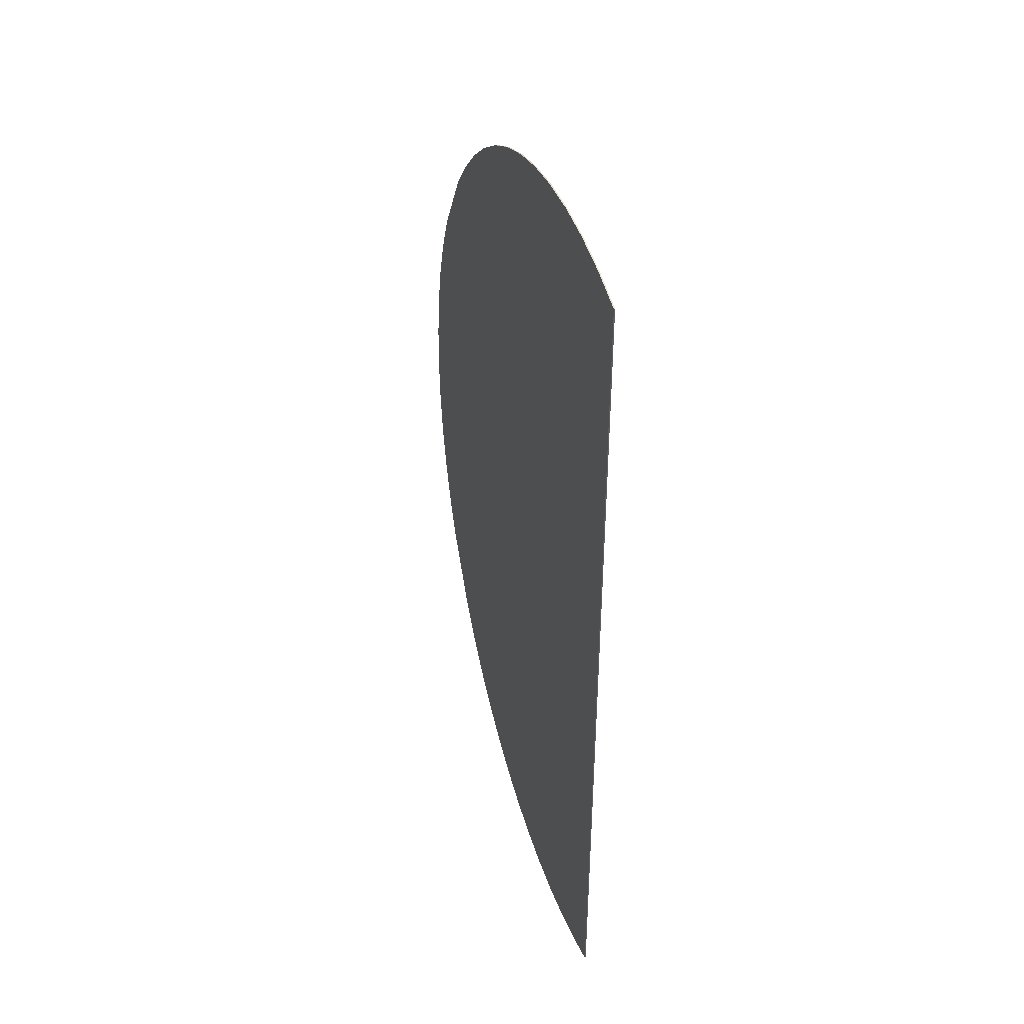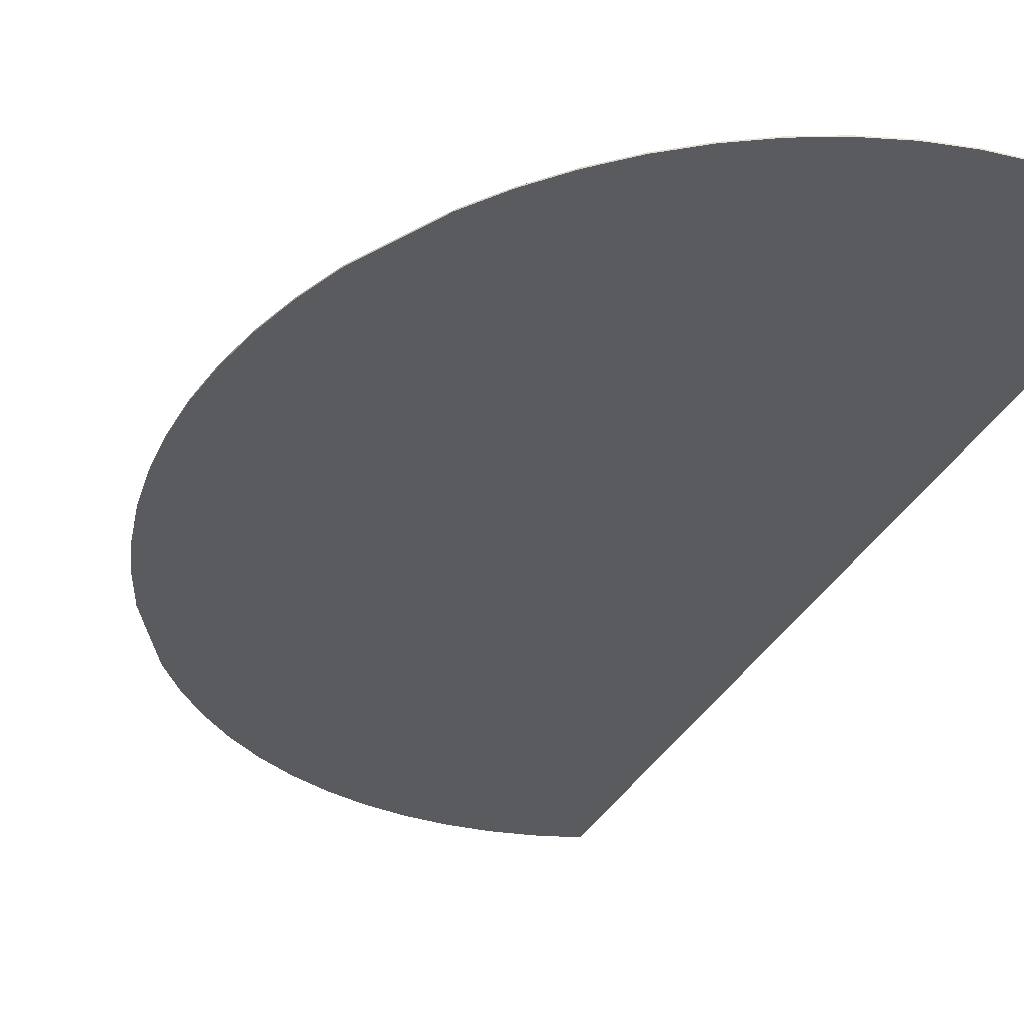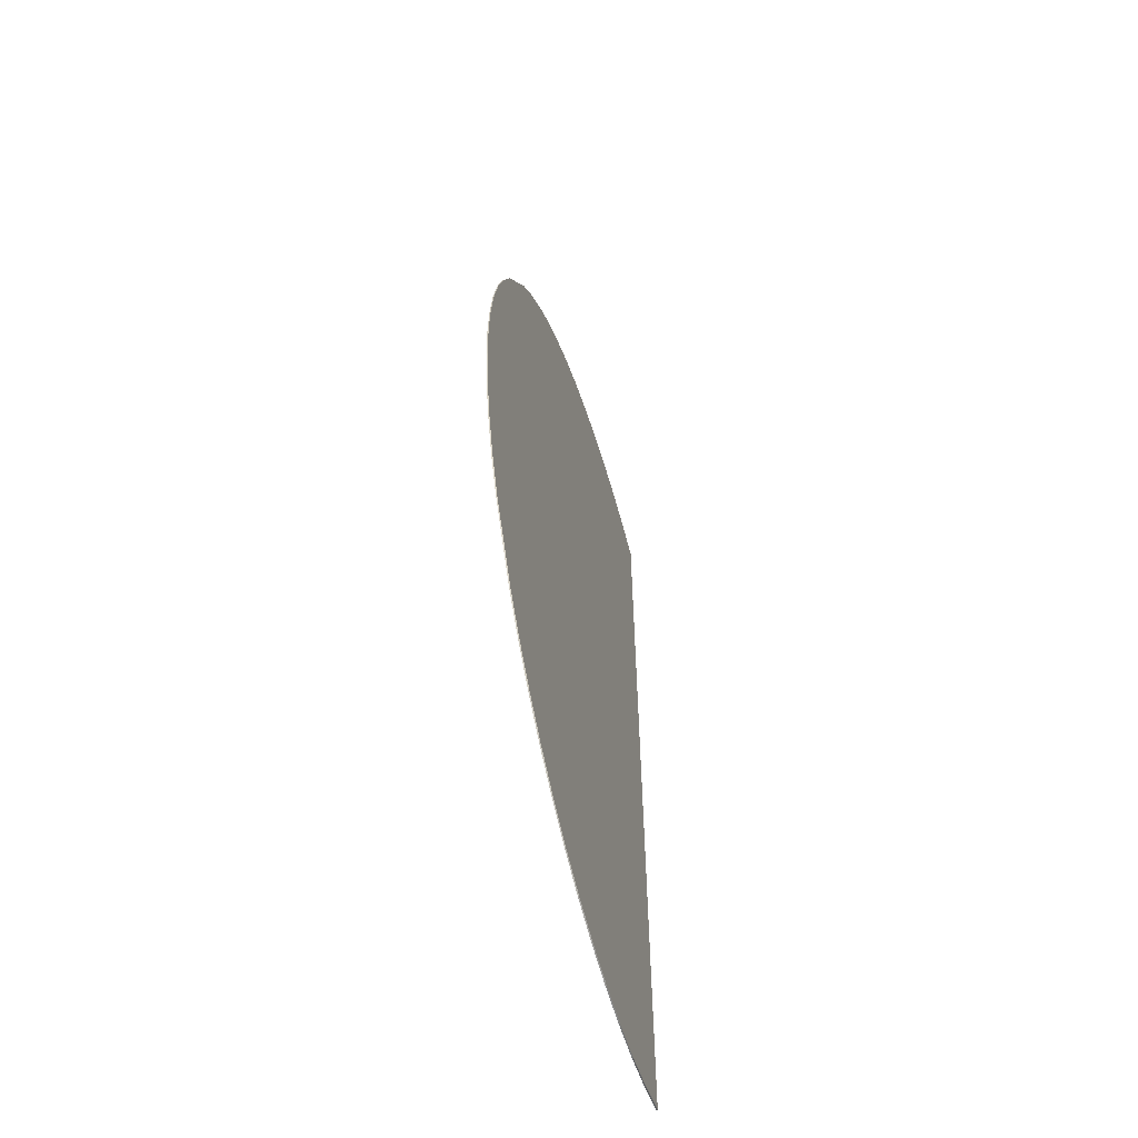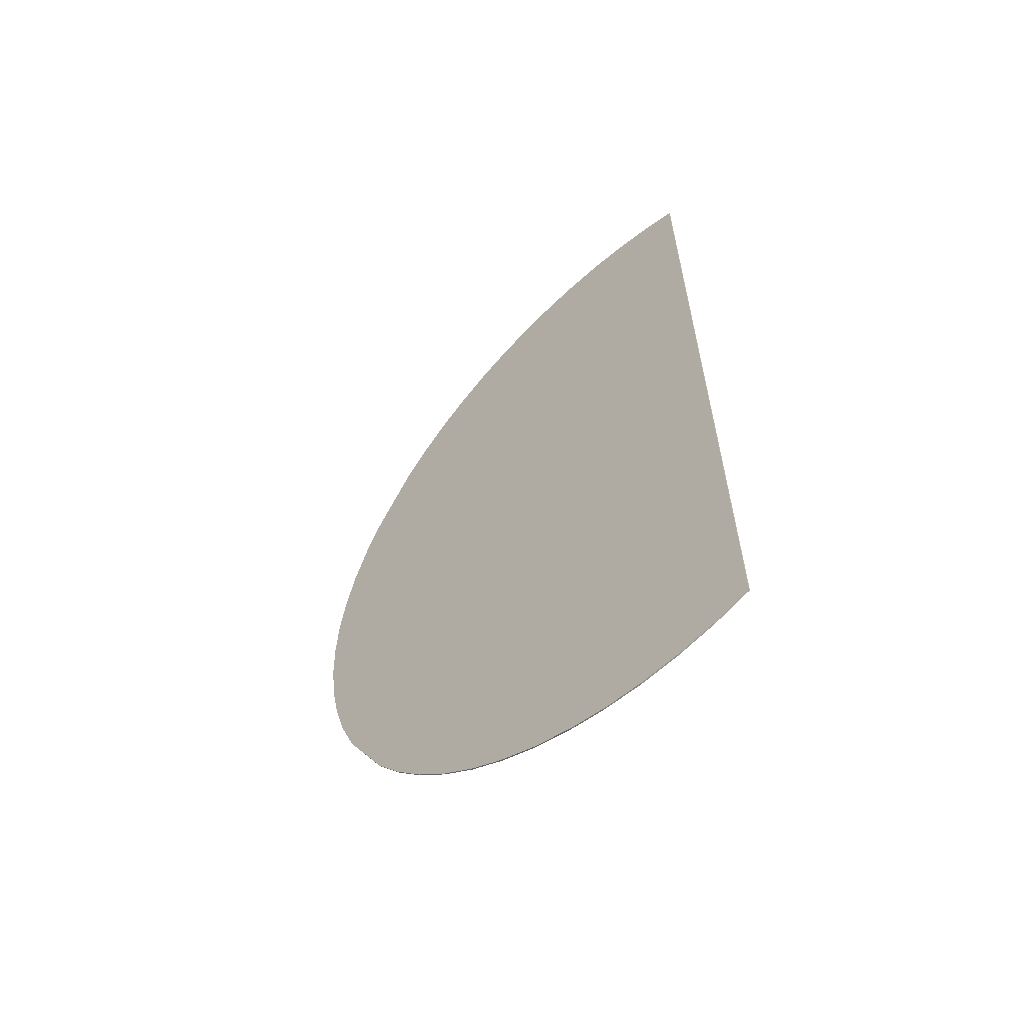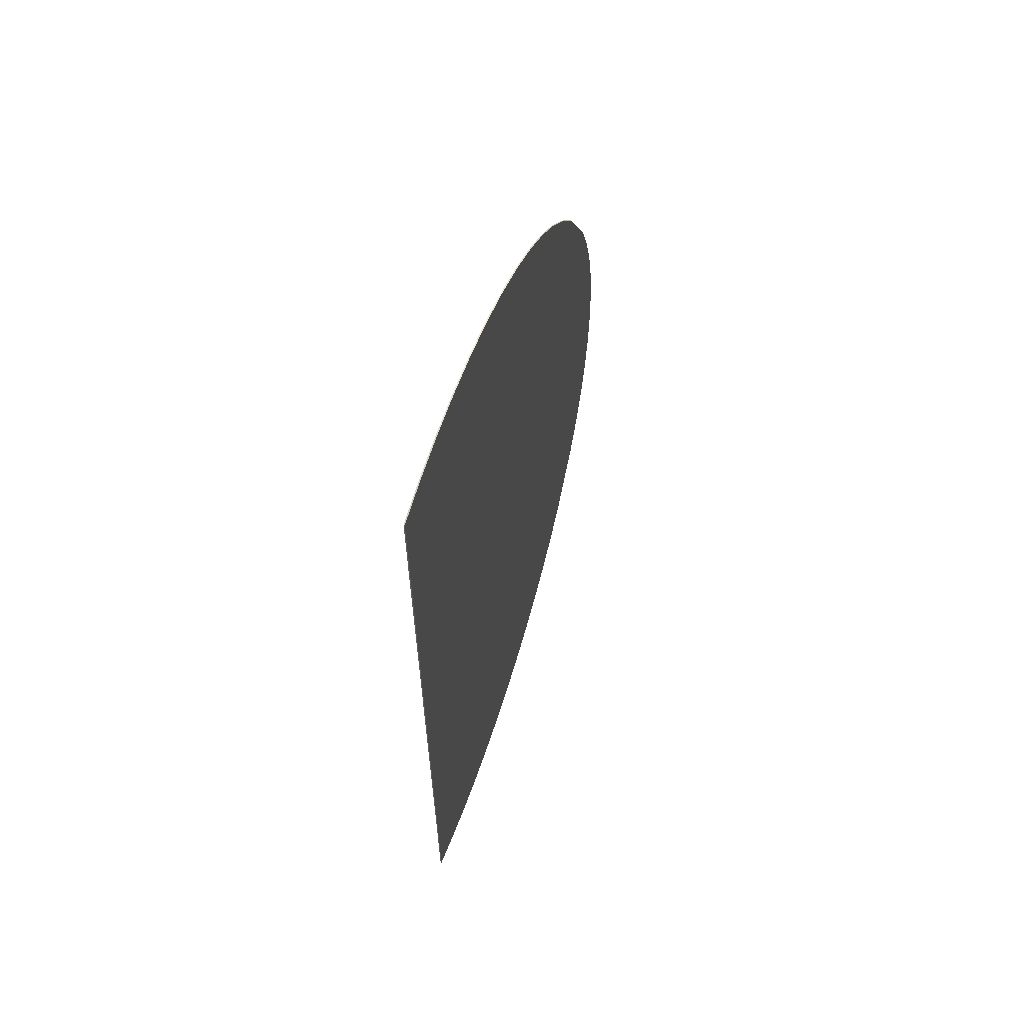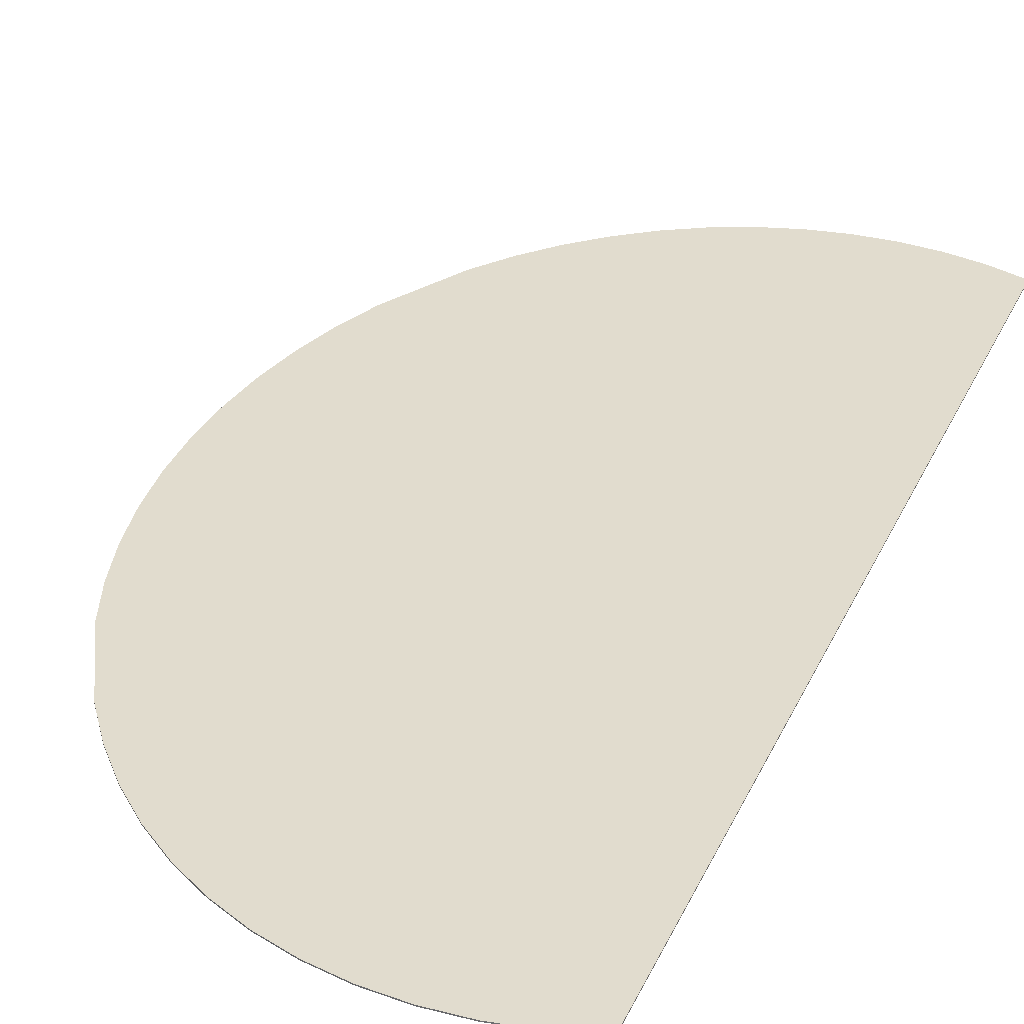
<metadata>
{"format":"obj","ext":"obj","renderer":"f3d","projection":"perspective","resolution":1024,"background":"white","views":[{"elev":44.3,"azim":71.2,"up":"+Z"},{"elev":-32.0,"azim":-22.5,"up":"+Y"},{"elev":-60.2,"azim":-73.6,"up":"+Z"},{"elev":-62.7,"azim":41.4,"up":"+Z"},{"elev":63.7,"azim":109.5,"up":"+Z"},{"elev":34.1,"azim":22.5,"up":"+Y"}]}
</metadata>
<code>
o Circle.020_Circle.013
v -5e-06 -0 -9.839
v -0.7877 -0 -9.792
v -1.568 -0 -9.65
v -2.333 -0 -9.415
v -3.076 -0 -9.09
v -3.788 -0 -8.677
v -4.465 -0 -8.181
v -5.098 -0 -7.606
v -5.683 -0 -6.957
v -6.212 -0 -6.242
v -7.088 -0 -4.638
v -7.425 -0 -3.765
v -7.691 -0 -2.856
v -7.882 -0 -1.92
v -7.998 -0 -0.9644
v -8.037 -0 -1e-06
v -7.998 -0 0.9644
v -7.882 -0 1.92
v -7.691 -0 2.856
v -7.425 -0 3.765
v -7.088 -0 4.638
v -6.212 -0 6.242
v -5.683 -0 6.957
v -5.098 -0 7.606
v -4.465 -0 8.181
v -3.788 -0 8.677
v -3.076 -0 9.09
v -2.333 -0 9.415
v -1.568 -0 9.65
v -0.7877 -0 9.792
v 1e-06 -0 9.839
v 0.7877 -0 9.792
v 1.568 -0 9.65
v 2.333 -0 9.415
v 2.333 -0 -9.415
v 1.568 -0 -9.65
v 0.7878 -0 -9.792
v -5e-06 0.02274 -9.839
v -0.7877 0.02274 -9.792
v -1.568 0.02274 -9.65
v -2.333 0.02274 -9.415
v -3.076 0.02274 -9.09
v -3.788 0.02274 -8.677
v -4.465 0.02274 -8.181
v -5.098 0.02274 -7.606
v -5.683 0.02274 -6.957
v -6.212 0.02274 -6.242
v -7.088 0.02274 -4.638
v -7.425 0.02274 -3.765
v -7.691 0.02274 -2.856
v -7.882 0.02274 -1.92
v -7.998 0.02274 -0.9644
v -8.037 0.02274 -1e-06
v -7.998 0.02274 0.9644
v -7.882 0.02274 1.92
v -7.691 0.02274 2.856
v -7.425 0.02274 3.765
v -7.088 0.02274 4.638
v -6.212 0.02274 6.242
v -5.683 0.02274 6.957
v -5.098 0.02274 7.606
v -4.465 0.02274 8.181
v -3.788 0.02274 8.677
v -3.076 0.02274 9.09
v -2.333 0.02274 9.415
v -1.568 0.02274 9.65
v -0.7877 0.02274 9.792
v 1e-06 0.02274 9.839
v 0.7877 0.02274 9.792
v 1.568 0.02274 9.65
v 2.333 0.02274 9.415
v 2.333 0.02274 -9.415
v 1.568 0.02274 -9.65
v 0.7878 0.02274 -9.792
v -0.7877 -0 -9.792
v -5e-06 -0 -9.839
v -1.568 -0 -9.65
v -2.333 -0 -9.415
v -3.076 -0 -9.09
v -3.788 -0 -8.677
v -4.465 -0 -8.181
v -5.098 -0 -7.606
v -5.683 -0 -6.957
v -6.212 -0 -6.242
v -7.425 -0 -3.765
v -7.088 -0 -4.638
v -7.691 -0 -2.856
v -7.882 -0 -1.92
v -7.998 -0 -0.9644
v -8.037 -0 -1e-06
v -7.998 -0 0.9644
v -7.882 -0 1.92
v -7.691 -0 2.856
v -7.425 -0 3.765
v -7.088 -0 4.638
v -5.683 -0 6.957
v -6.212 -0 6.242
v -5.098 -0 7.606
v -4.465 -0 8.181
v -3.788 -0 8.677
v -3.076 -0 9.09
v -2.333 -0 9.415
v -1.568 -0 9.65
v -0.7877 -0 9.792
v 1e-06 -0 9.839
v 0.7877 -0 9.792
v 1.568 -0 9.65
v 2.333 -0 9.415
v 2.333 -0 9.415
v 1.568 -0 -9.65
v 2.333 -0 -9.415
v 2.333 -0 -9.415
v 0.7878 -0 -9.792
v -0.7877 0.02274 -9.792
v -5e-06 0.02274 -9.839
v -1.568 0.02274 -9.65
v -2.333 0.02274 -9.415
v -3.076 0.02274 -9.09
v -3.788 0.02274 -8.677
v -4.465 0.02274 -8.181
v -5.098 0.02274 -7.606
v -5.683 0.02274 -6.957
v -6.212 0.02274 -6.242
v -7.425 0.02274 -3.765
v -7.088 0.02274 -4.638
v -7.691 0.02274 -2.856
v -7.882 0.02274 -1.92
v -7.998 0.02274 -0.9644
v -8.037 0.02274 -1e-06
v -7.998 0.02274 0.9644
v -7.882 0.02274 1.92
v -7.691 0.02274 2.856
v -7.425 0.02274 3.765
v -7.088 0.02274 4.638
v -5.683 0.02274 6.957
v -6.212 0.02274 6.242
v -5.098 0.02274 7.606
v -4.465 0.02274 8.181
v -3.788 0.02274 8.677
v -3.076 0.02274 9.09
v -2.333 0.02274 9.415
v -1.568 0.02274 9.65
v -0.7877 0.02274 9.792
v 1e-06 0.02274 9.839
v 0.7877 0.02274 9.792
v 1.568 0.02274 9.65
v 2.333 0.02274 9.415
v 2.333 0.02274 9.415
v 1.568 0.02274 -9.65
v 2.333 0.02274 -9.415
v 2.333 0.02274 -9.415
v 0.7878 0.02274 -9.792
f 75 76 113 110 111 108 107 106 105 104 103 102 101 100 99 98 96 97 95 94 93 92 91 90 89 88 87 85 86 84 83 82 81 80 79 78 77
f 114 116 117 118 119 120 121 122 123 125 124 126 127 128 129 130 131 132 133 134 136 135 137 138 139 140 141 142 143 144 145 146 147 150 149 152 115
f 11 12 49 48
f 109 112 151 148
f 26 27 64 63
f 12 13 50 49
f 27 28 65 64
f 13 14 51 50
f 28 29 66 65
f 14 15 52 51
f 29 30 67 66
f 15 16 53 52
f 1 2 39 38
f 30 31 68 67
f 16 17 54 53
f 2 3 40 39
f 31 32 69 68
f 17 18 55 54
f 3 4 41 40
f 32 33 70 69
f 18 19 56 55
f 4 5 42 41
f 33 34 71 70
f 19 20 57 56
f 5 6 43 42
f 35 36 73 72
f 20 21 58 57
f 6 7 44 43
f 36 37 74 73
f 22 23 60 59
f 7 8 45 44
f 37 1 38 74
f 23 24 61 60
f 8 9 46 45
f 21 22 59 58
f 24 25 62 61
f 9 10 47 46
f 10 11 48 47
f 25 26 63 62

</code>
